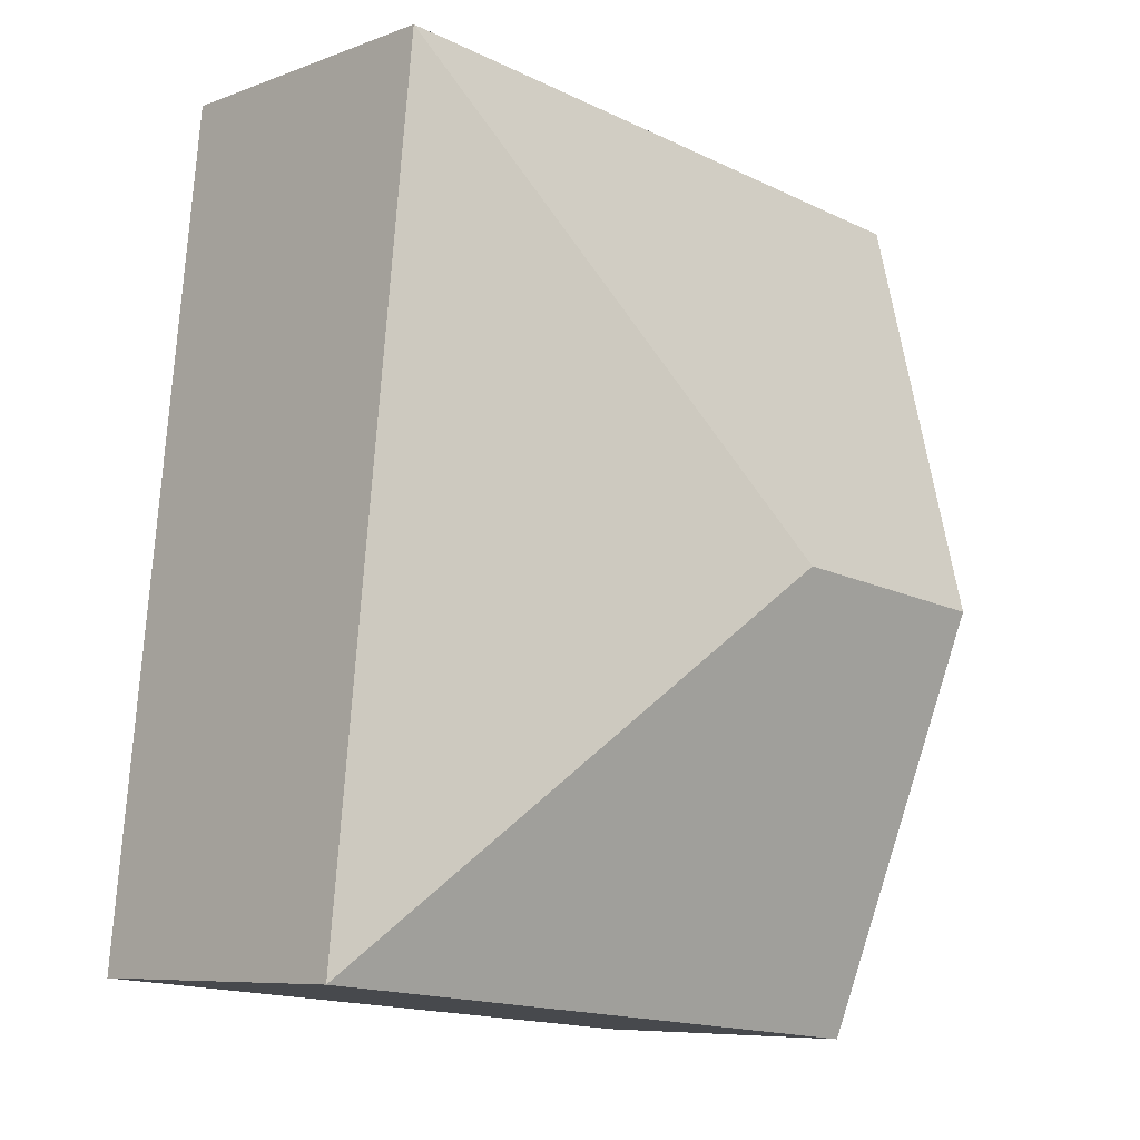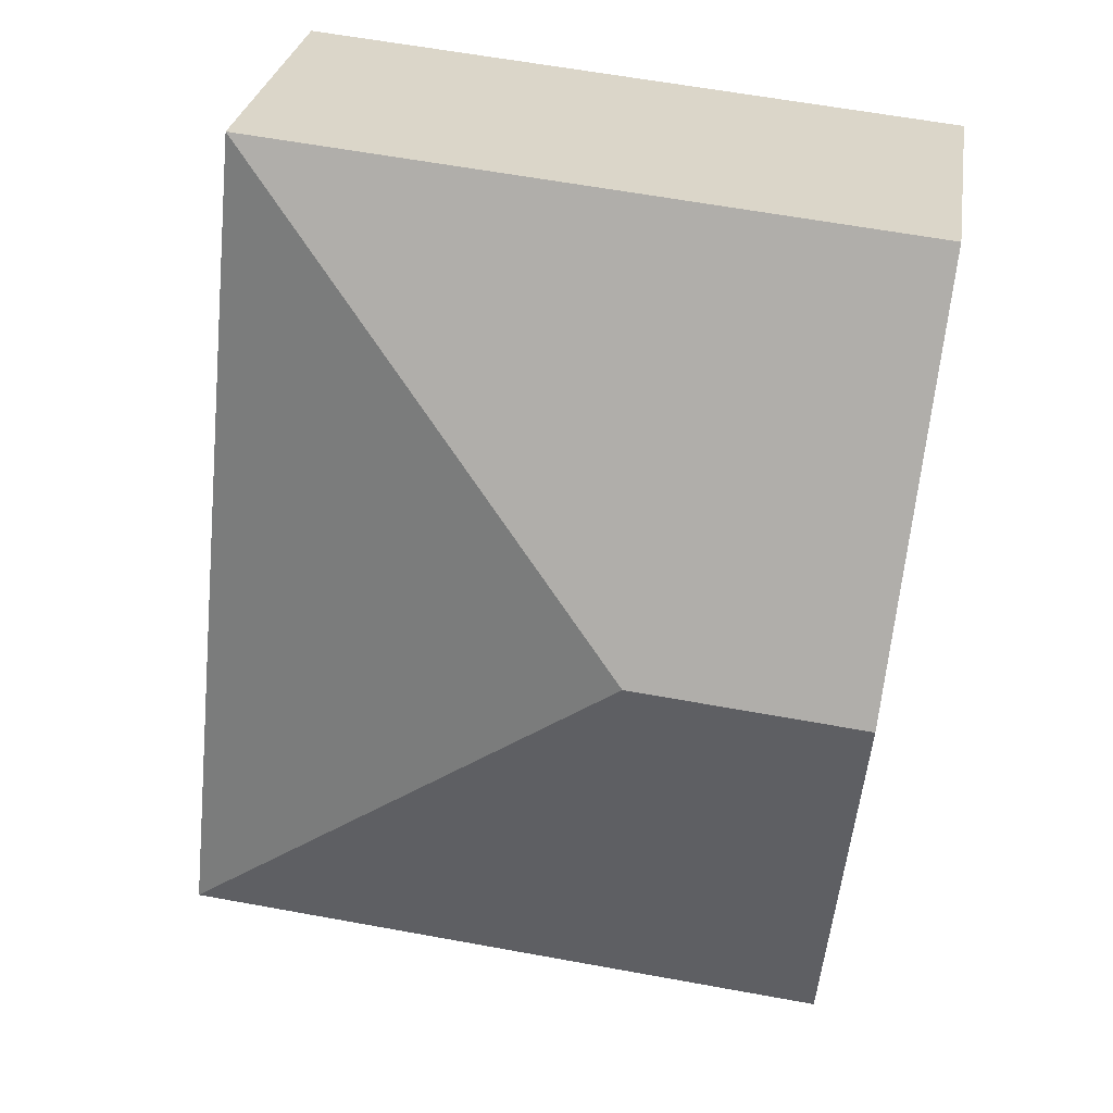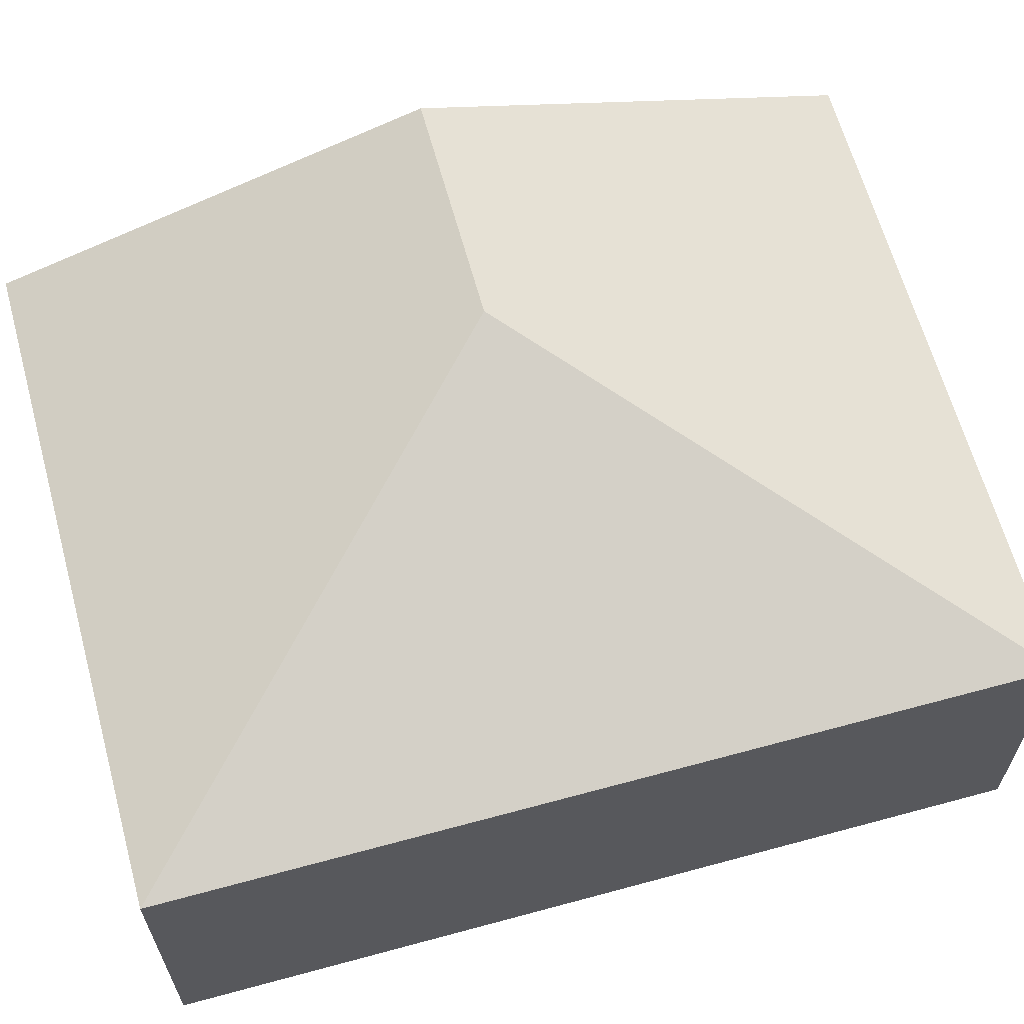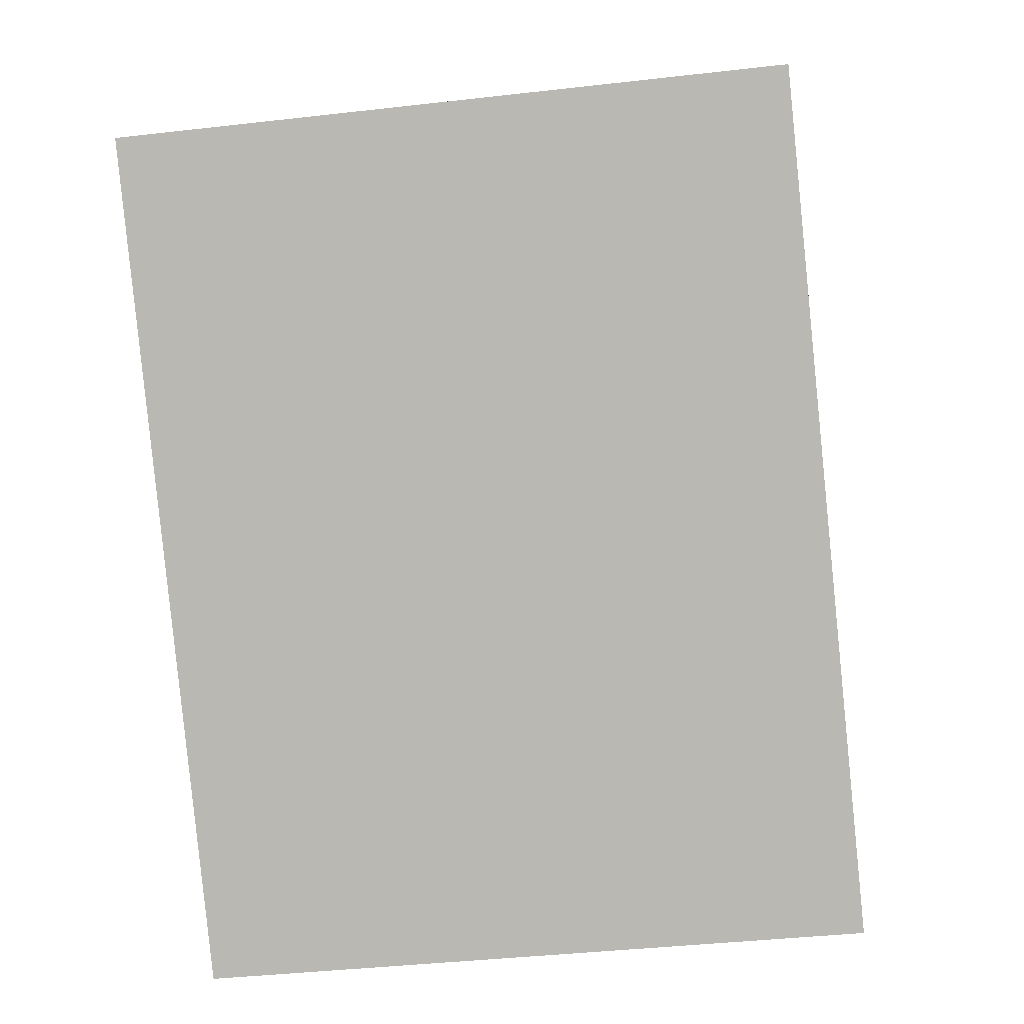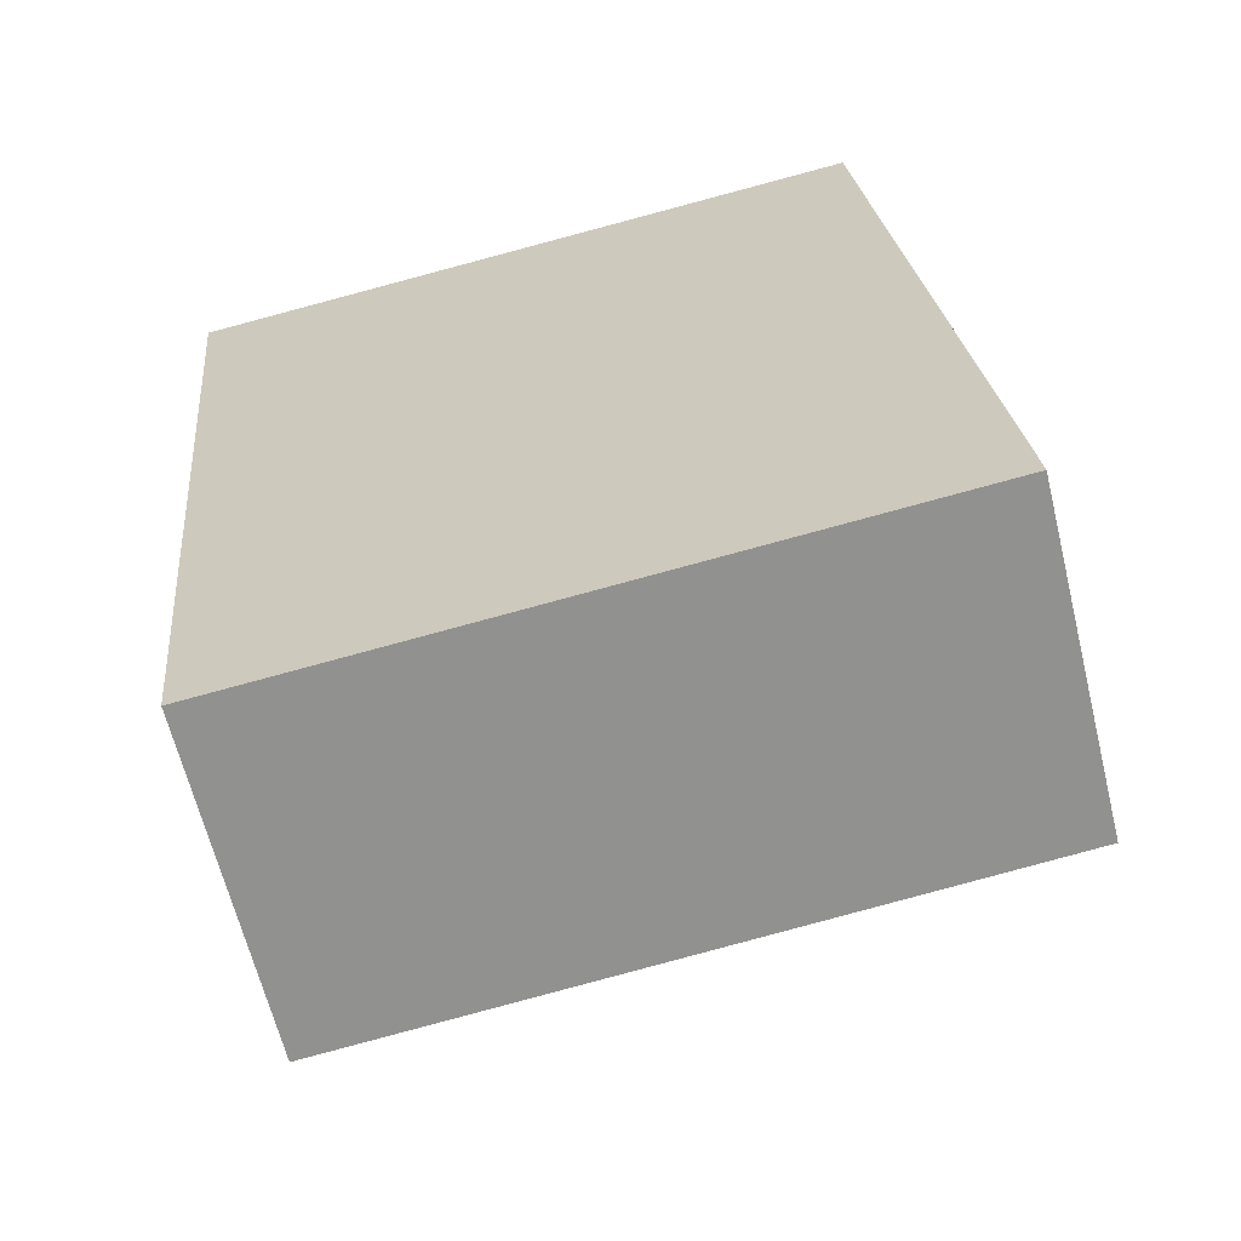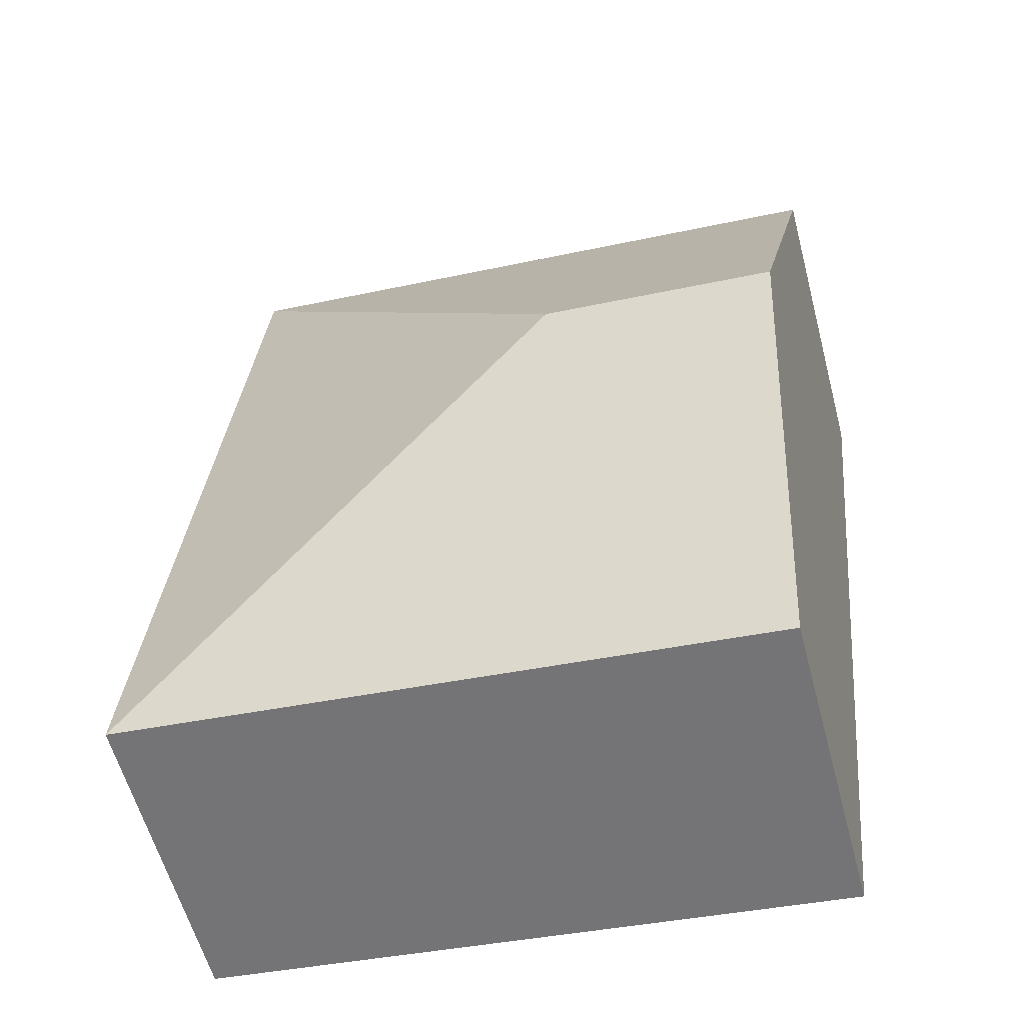
<metadata>
{"format":"obj","ext":"obj","renderer":"f3d","projection":"perspective","resolution":1024,"background":"white","views":[{"elev":-7.9,"azim":135.7,"up":"+Z"},{"elev":28.4,"azim":-171.2,"up":"+Z"},{"elev":63.8,"azim":68.9,"up":"+Y"},{"elev":6.3,"azim":5.2,"up":"+Z"},{"elev":-64.2,"azim":13.8,"up":"+Z"},{"elev":-58.5,"azim":-165.2,"up":"+Z"}]}
</metadata>
<code>
v  0.331 3.51 -3.276
v  5.729 2.463 -6.04
v  0.662 2.463 -6.552
v  2.122 3.51 -3.095
v  5.067 2.463 0.512
v  0 2.463 1.508e-16
v  0.662 4.012e-16 -6.552
v  0.331 2.006e-16 -3.276
v  0 0 0
v  5.067 -3.135e-17 0.512
v  5.729 3.698e-16 -6.04
g defaultobject
f 1 2 3
f 2 1 4
f 4 5 2
f 6 4 1
f 4 6 5
f 7 1 3
f 1 7 8
f 1 8 6
f 6 8 9
f 9 5 6
f 5 9 10
f 10 2 5
f 2 10 11
f 11 3 2
f 3 11 7
f 8 10 9
f 10 8 7
f 10 7 11

</code>
